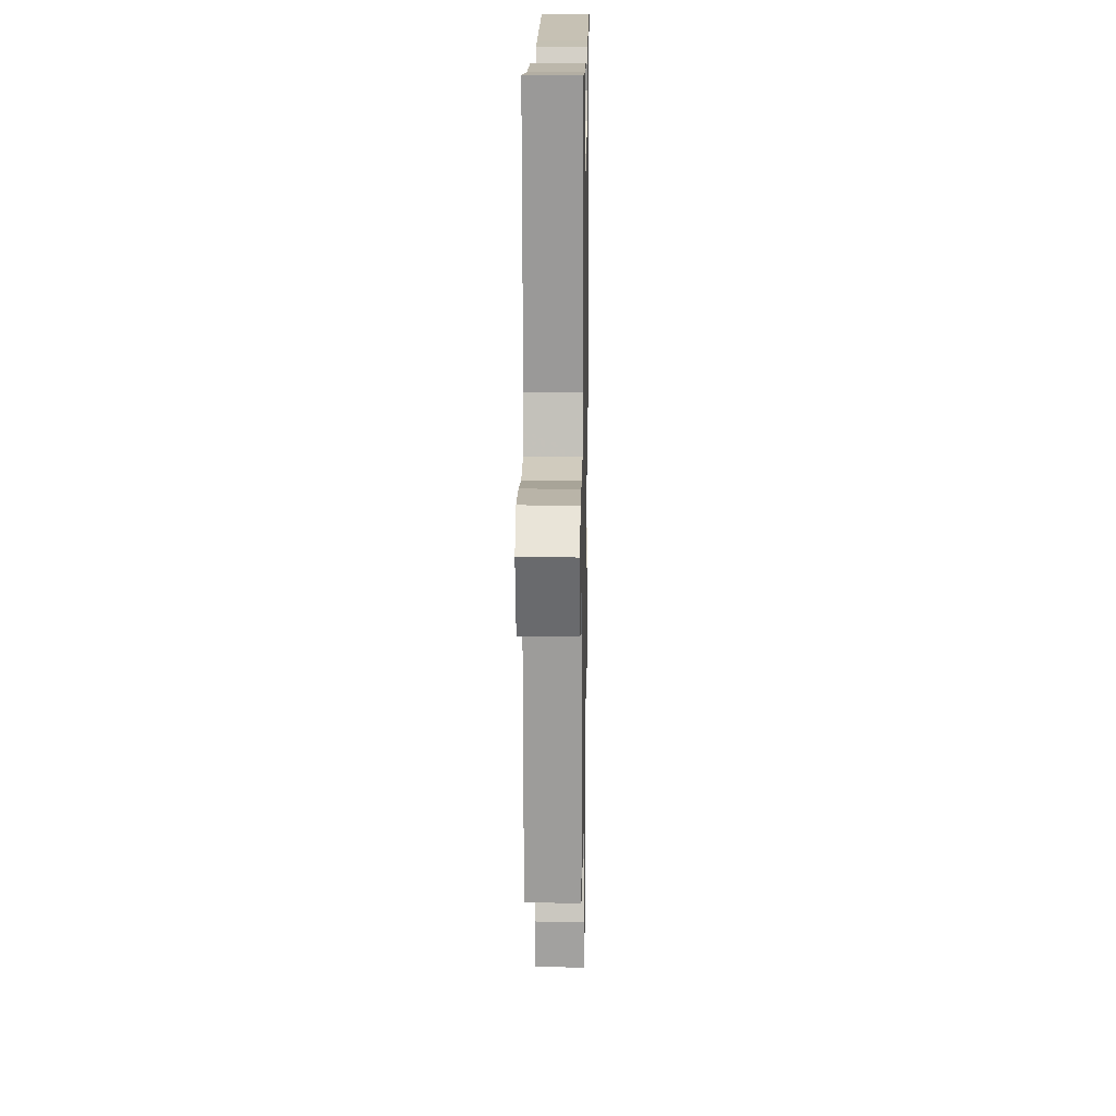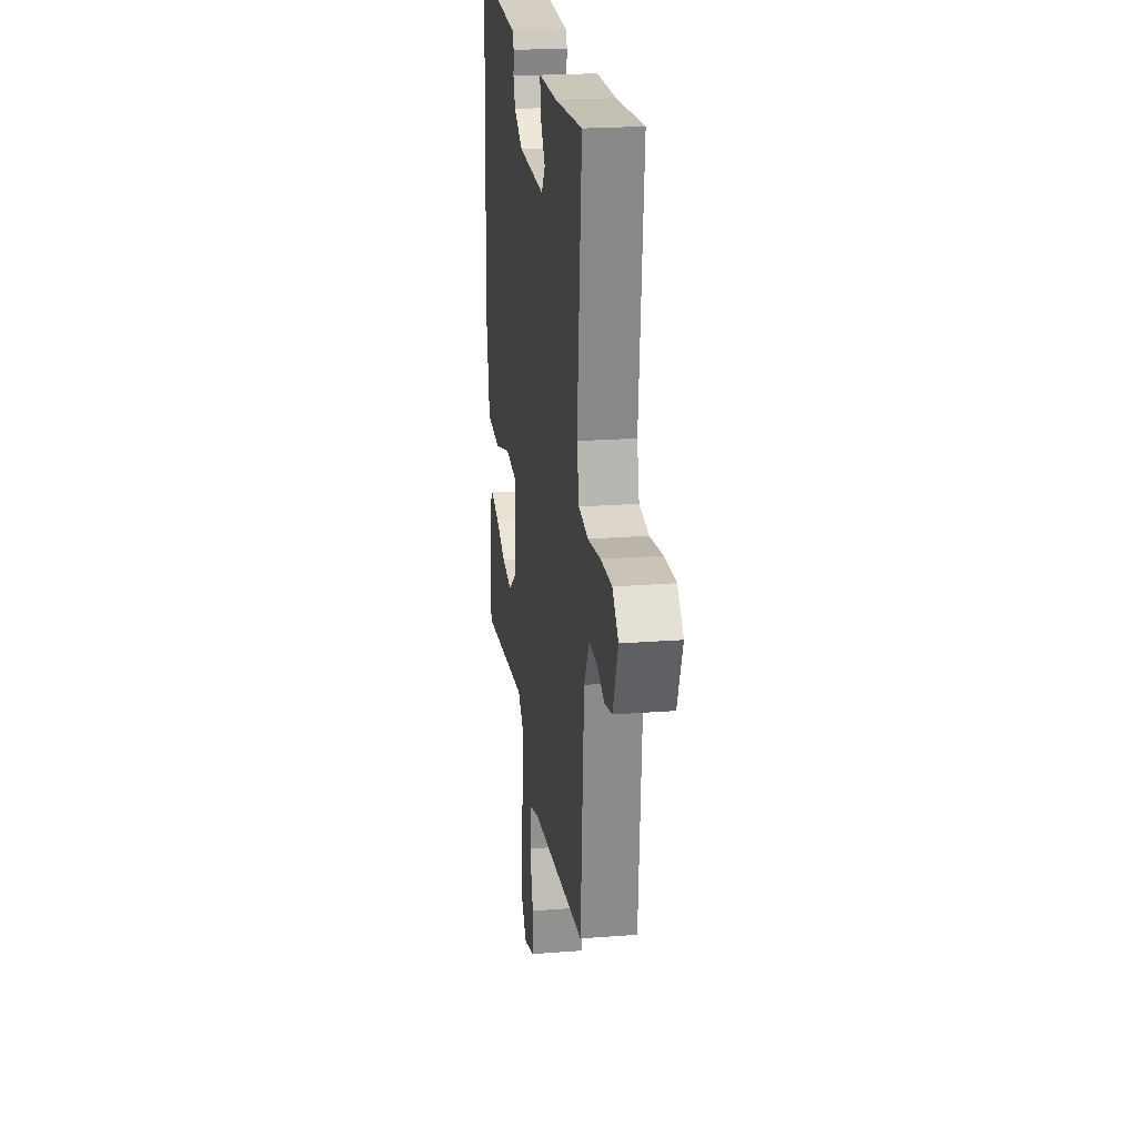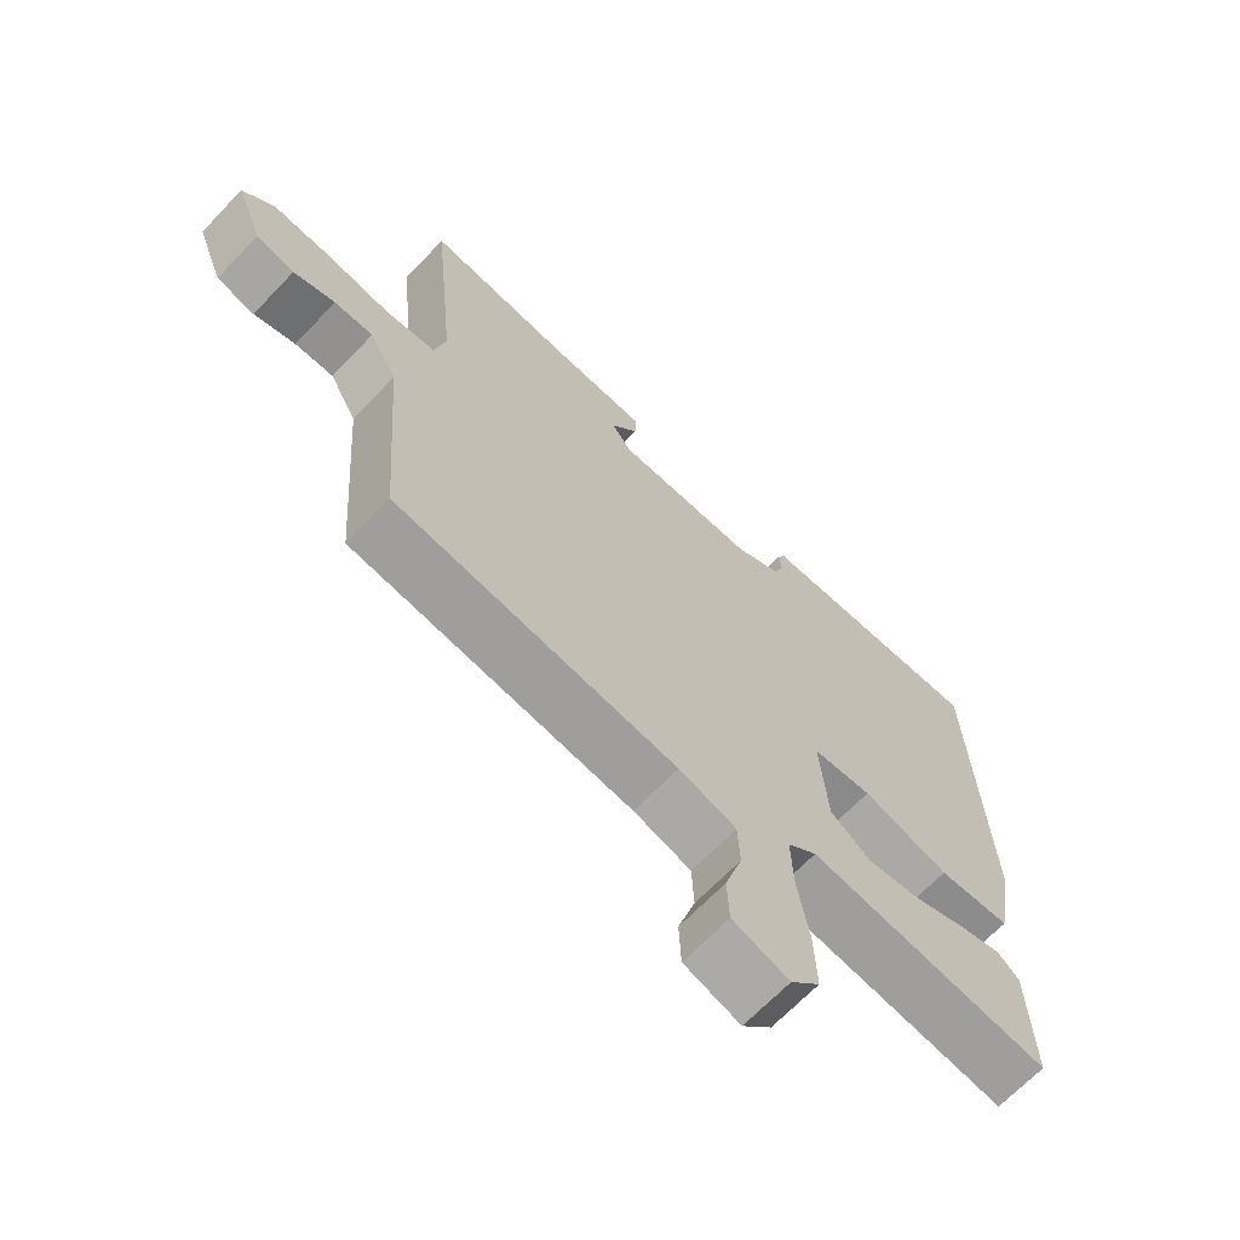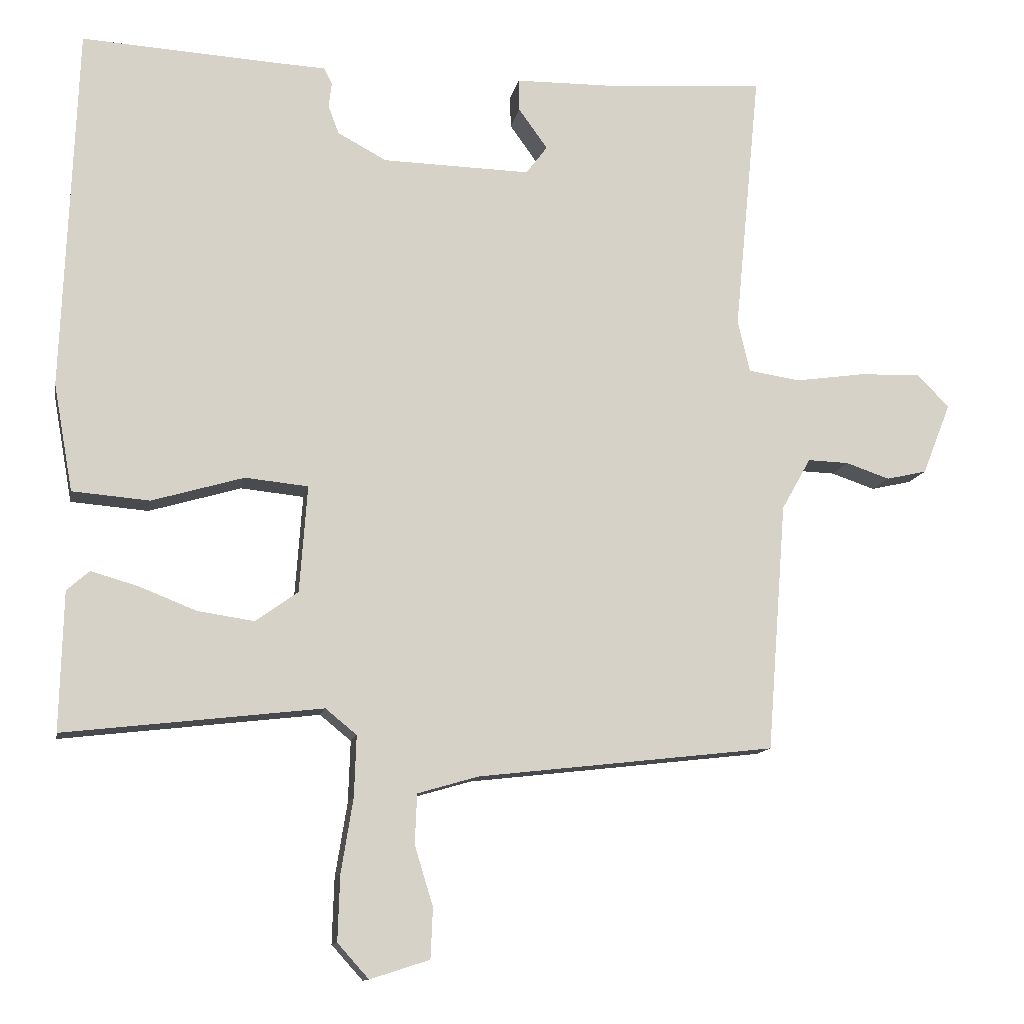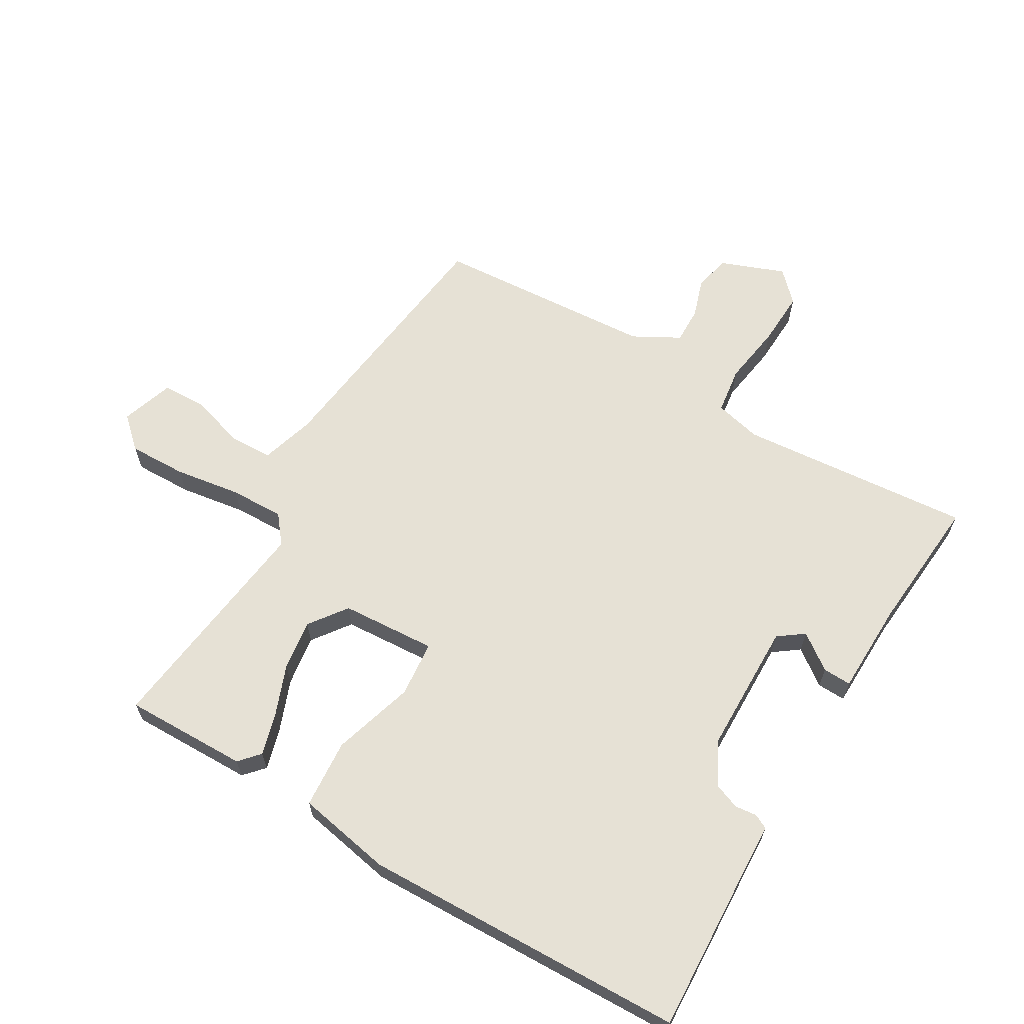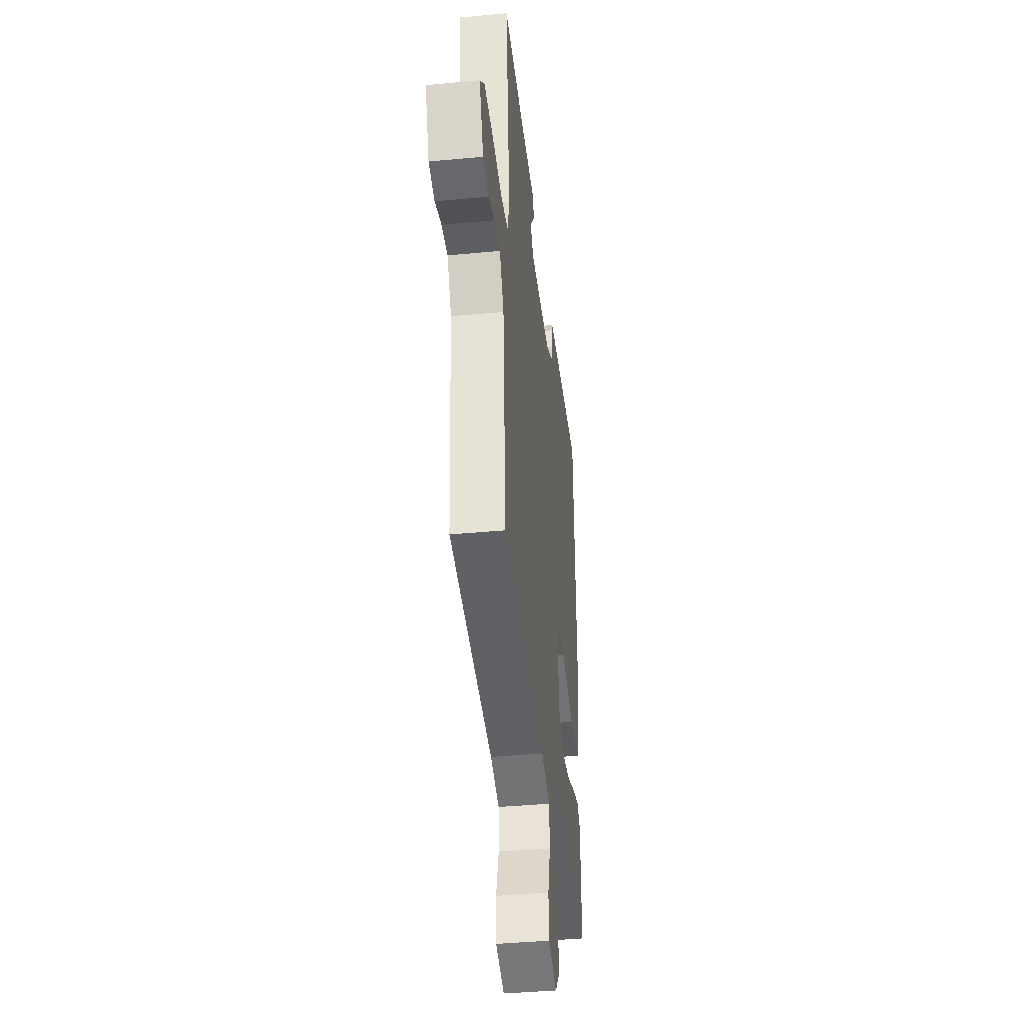
<metadata>
{"format":"obj","ext":"obj","renderer":"f3d","projection":"perspective","resolution":1024,"background":"white","views":[{"elev":15.2,"azim":91.0,"up":"+Z"},{"elev":22.0,"azim":82.3,"up":"+Z"},{"elev":-67.3,"azim":136.3,"up":"+Z"},{"elev":-12.0,"azim":-10.4,"up":"+Z"},{"elev":64.2,"azim":-58.9,"up":"+Y"},{"elev":-39.8,"azim":96.7,"up":"+Z"}]}
</metadata>
<code>
v 0.5 0.07 0.5
v 0.464 0.07 0.129
v 0.481 0.07 0.055
v 0.555 0.07 0.044
v 0.652 0.07 0.058
v 0.739 0.07 0.061
v 0.785 0.07 0.015
v 0.745 0.07 -0.086
v 0.688 0.07 -0.099
v 0.626 0.07 -0.078
v 0.568 0.07 -0.076
v 0.527 0.07 -0.149
v 0.5 0.07 -0.5
v 0.079 0.07 -0.548
v -0.007 0.07 -0.573
v -0.01 0.07 -0.643
v 0.016 0.07 -0.728
v 0.013 0.07 -0.799
v -0.071 0.07 -0.826
v -0.115 0.07 -0.777
v -0.112 0.07 -0.685
v -0.095 0.07 -0.58
v -0.092 0.07 -0.494
v -0.136 0.07 -0.458
v -0.5 0.07 -0.5
v -0.495 0.07 -0.304
v -0.463 0.07 -0.276
v -0.397 0.07 -0.295
v -0.316 0.07 -0.327
v -0.236 0.07 -0.339
v -0.176 0.07 -0.296
v -0.165 0.07 -0.145
v -0.254 0.07 -0.136
v -0.384 0.07 -0.174
v -0.493 0.07 -0.165
v -0.52 0.07 -0.014
v -0.5 0.07 0.5
v -0.213 0.07 0.483
v -0.152 0.07 0.48
v -0.141 0.07 0.457
v -0.145 0.07 0.422
v -0.13 0.07 0.382
v -0.061 0.07 0.345
v 0.148 0.07 0.34
v 0.178 0.07 0.38
v 0.137 0.07 0.437
v 0.136 0.07 0.482
v 0.283 0.07 0.484
v 0.5 0 0.5
v 0.464 0 0.129
v 0.481 0 0.055
v 0.555 0 0.044
v 0.652 0 0.058
v 0.739 0 0.061
v 0.785 0 0.015
v 0.745 0 -0.086
v 0.688 0 -0.099
v 0.626 0 -0.078
v 0.568 0 -0.076
v 0.527 0 -0.149
v 0.5 0 -0.5
v 0.079 0 -0.548
v -0.007 0 -0.573
v -0.01 0 -0.643
v 0.016 0 -0.728
v 0.013 0 -0.799
v -0.071 0 -0.826
v -0.115 0 -0.777
v -0.112 0 -0.685
v -0.095 0 -0.58
v -0.092 0 -0.494
v -0.136 0 -0.458
v -0.5 0 -0.5
v -0.495 0 -0.304
v -0.463 0 -0.276
v -0.397 0 -0.295
v -0.316 0 -0.327
v -0.236 0 -0.339
v -0.176 0 -0.296
v -0.165 0 -0.145
v -0.254 0 -0.136
v -0.384 0 -0.174
v -0.493 0 -0.165
v -0.52 0 -0.014
v -0.5 0 0.5
v -0.213 0 0.483
v -0.152 0 0.48
v -0.141 0 0.457
v -0.145 0 0.422
v -0.13 0 0.382
v -0.061 0 0.345
v 0.148 0 0.34
v 0.178 0 0.38
v 0.137 0 0.437
v 0.136 0 0.482
v 0.283 0 0.484
f 45 46 47 48
f 48 1 2
f 45 48 2
f 44 45 2
f 43 44 2 3
f 38 39 40 41
f 38 41 42
f 37 38 42
f 36 37 42
f 35 36 42
f 34 35 42
f 33 34 42
f 32 33 42 43
f 27 28 29
f 26 27 29
f 25 26 29
f 24 25 29
f 24 29 30
f 23 24 30 31
f 20 21 22
f 19 20 22
f 18 19 22
f 17 18 22
f 16 17 22
f 15 16 22 23
f 32 43 3
f 31 32 3
f 23 31 3
f 15 23 3
f 14 15 3
f 8 9 10
f 7 8 10
f 6 7 10
f 5 6 10
f 4 5 10
f 4 10 11
f 3 4 11 12
f 3 12 13 14
f 96 95 94 93
f 50 49 96
f 50 96 93
f 50 93 92
f 51 50 92 91
f 89 88 87 86
f 90 89 86
f 90 86 85
f 90 85 84
f 90 84 83
f 90 83 82
f 90 82 81
f 91 90 81 80
f 77 76 75
f 77 75 74
f 77 74 73
f 77 73 72
f 78 77 72
f 79 78 72 71
f 70 69 68
f 70 68 67
f 70 67 66
f 70 66 65
f 70 65 64
f 71 70 64 63
f 51 91 80
f 51 80 79
f 51 79 71
f 51 71 63
f 51 63 62
f 58 57 56
f 58 56 55
f 58 55 54
f 58 54 53
f 58 53 52
f 59 58 52
f 60 59 52 51
f 62 61 60 51
f 1 49 50 2
f 2 50 51 3
f 3 51 52 4
f 4 52 53 5
f 5 53 54 6
f 6 54 55 7
f 7 55 56 8
f 8 56 57 9
f 9 57 58 10
f 10 58 59 11
f 11 59 60 12
f 12 60 61 13
f 13 61 62 14
f 14 62 63 15
f 15 63 64 16
f 16 64 65 17
f 17 65 66 18
f 18 66 67 19
f 19 67 68 20
f 20 68 69 21
f 21 69 70 22
f 22 70 71 23
f 23 71 72 24
f 24 72 73 25
f 25 73 74 26
f 26 74 75 27
f 27 75 76 28
f 28 76 77 29
f 29 77 78 30
f 30 78 79 31
f 31 79 80 32
f 32 80 81 33
f 33 81 82 34
f 34 82 83 35
f 35 83 84 36
f 36 84 85 37
f 37 85 86 38
f 38 86 87 39
f 39 87 88 40
f 40 88 89 41
f 41 89 90 42
f 42 90 91 43
f 43 91 92 44
f 44 92 93 45
f 45 93 94 46
f 46 94 95 47
f 47 95 96 48
f 48 96 49 1

</code>
